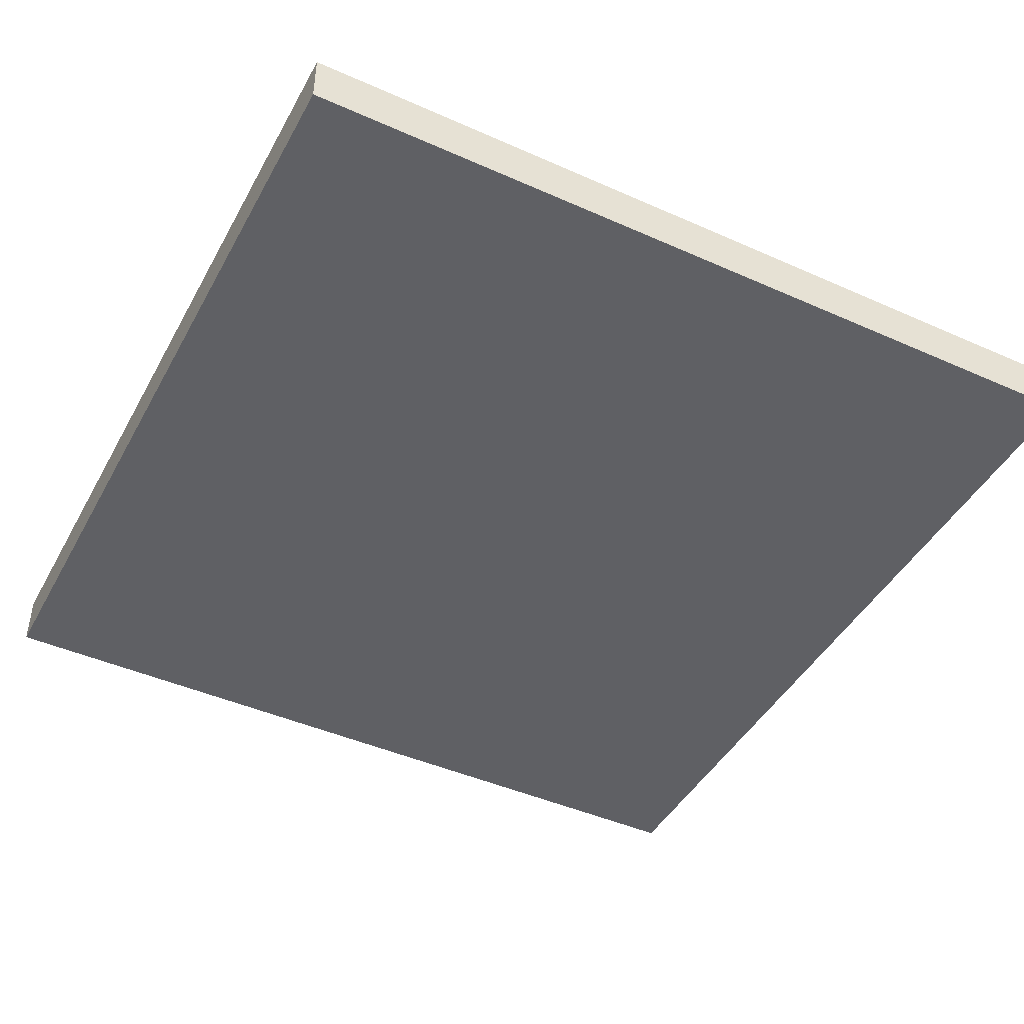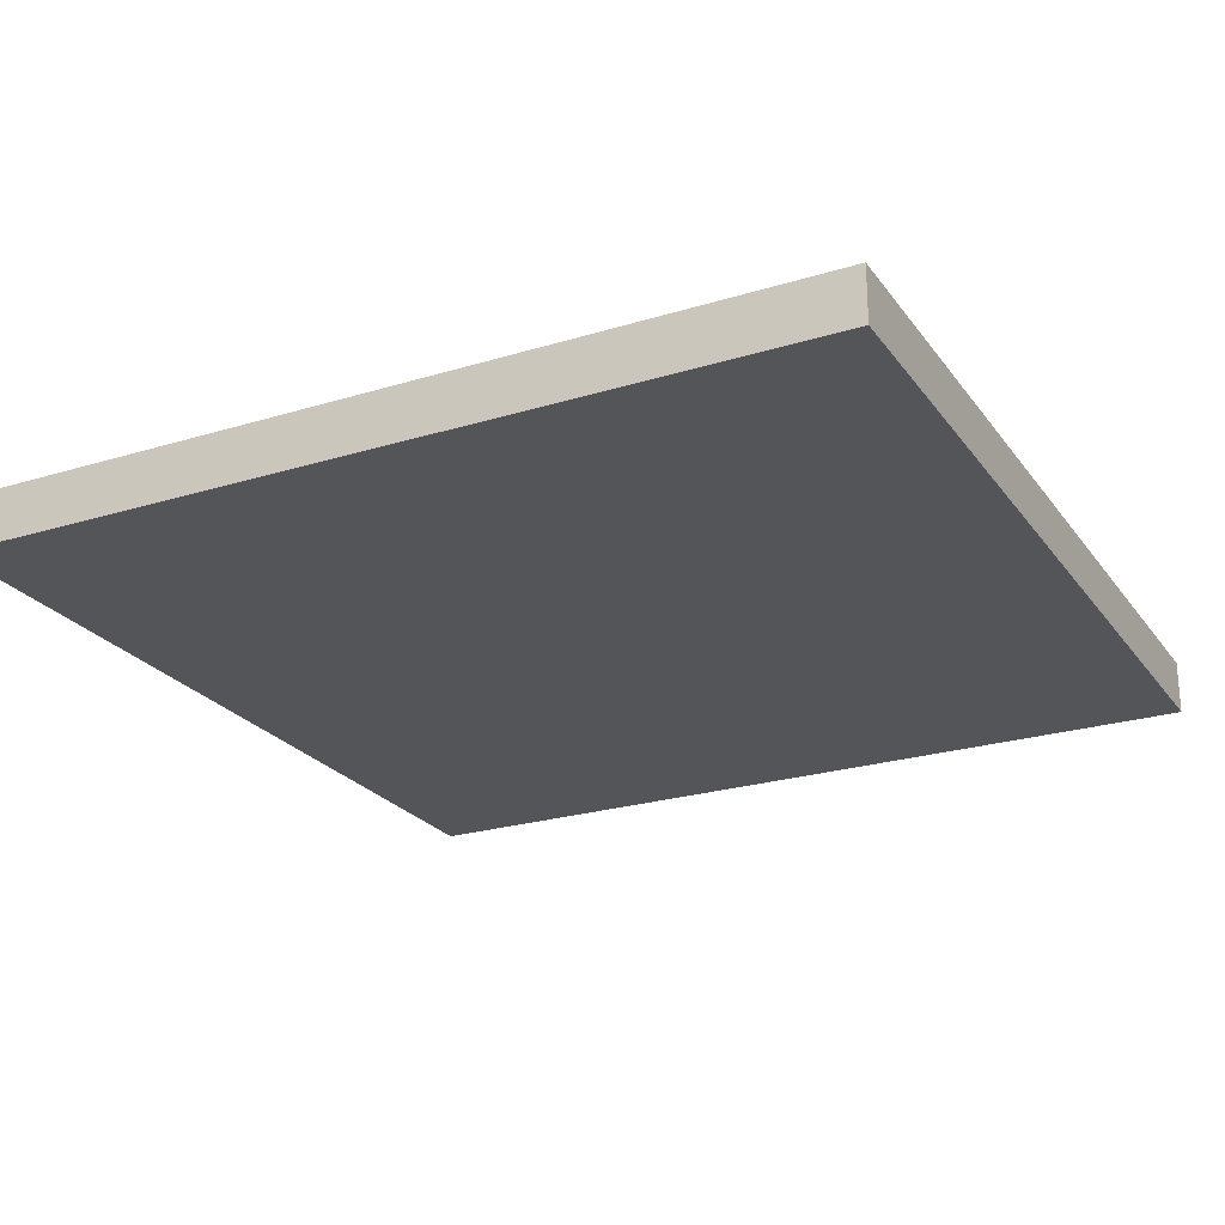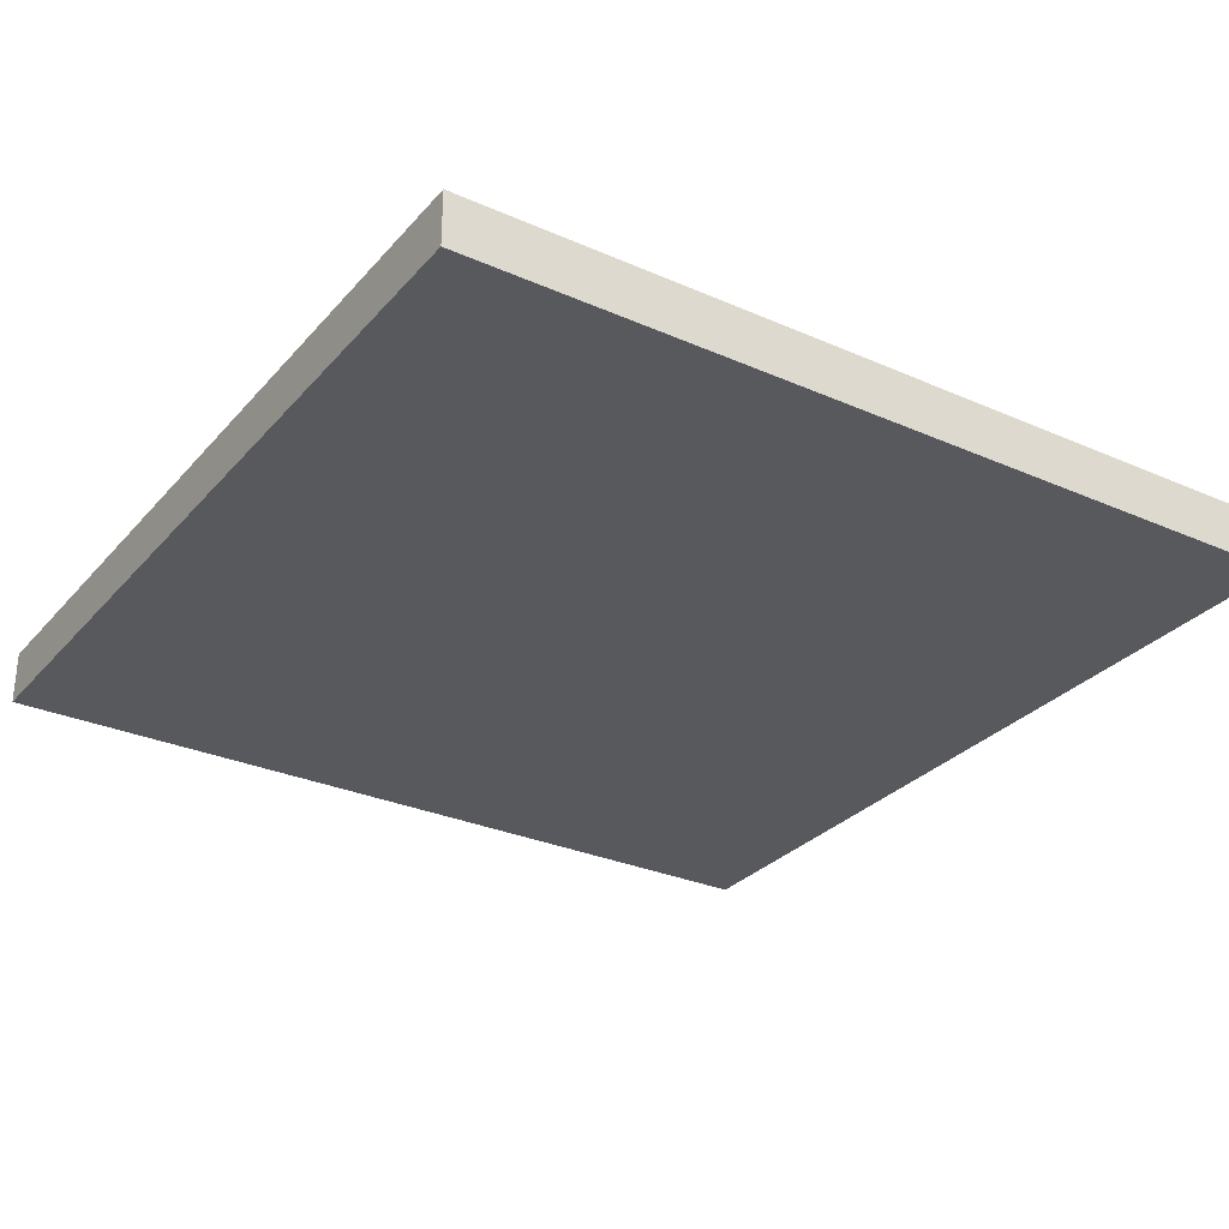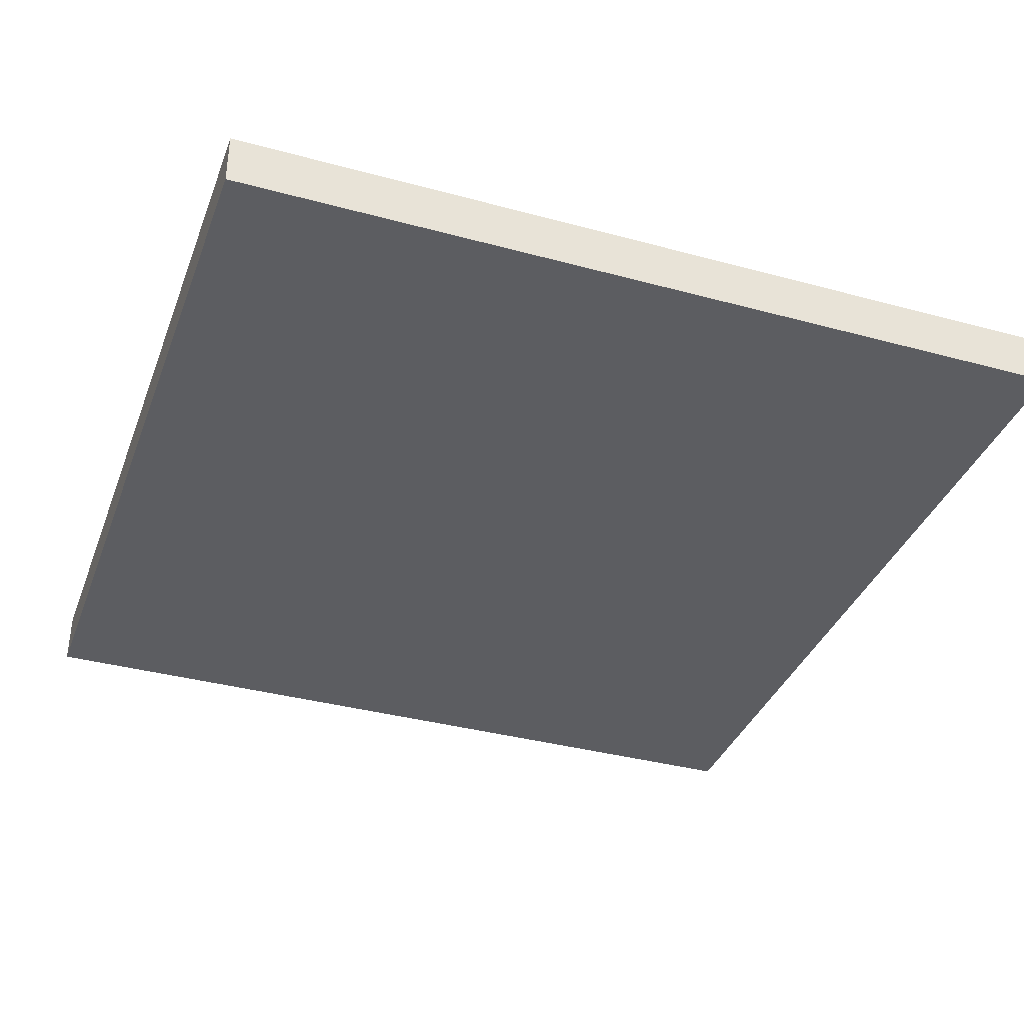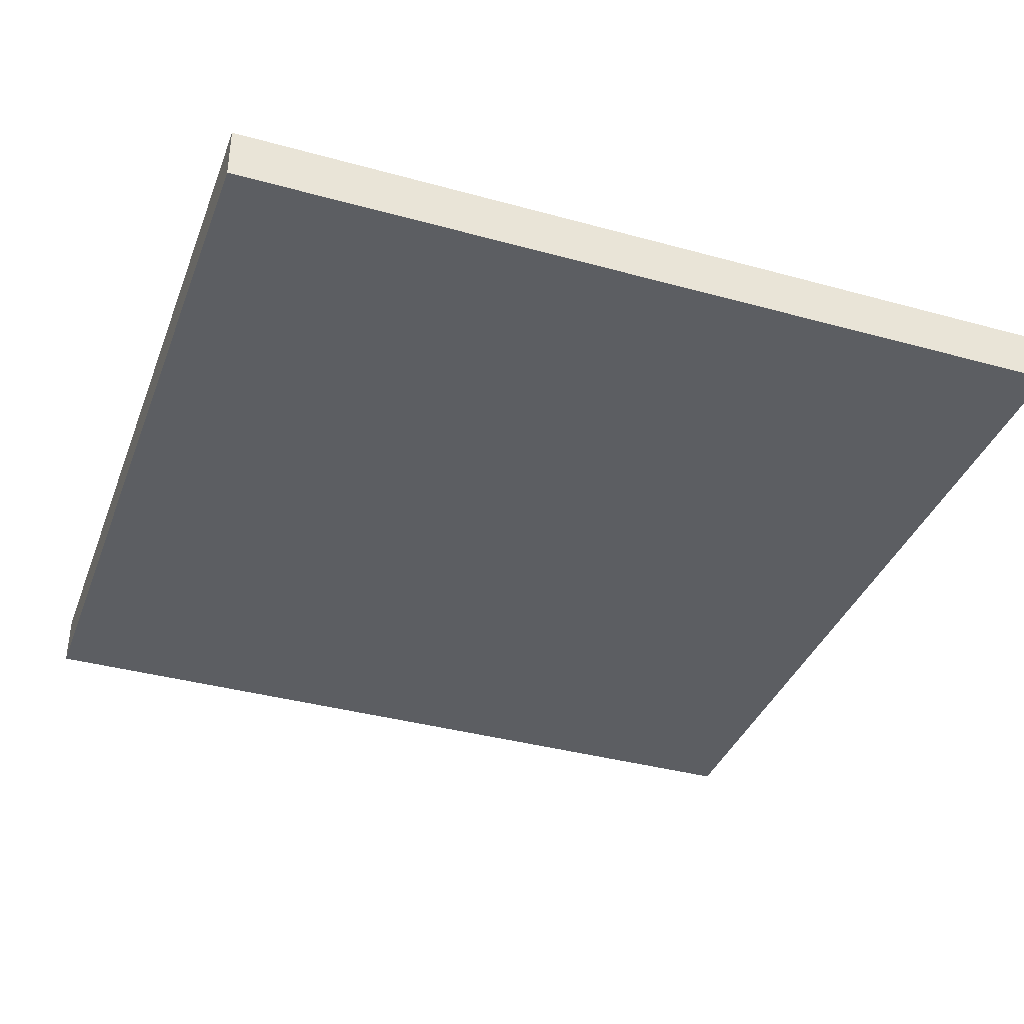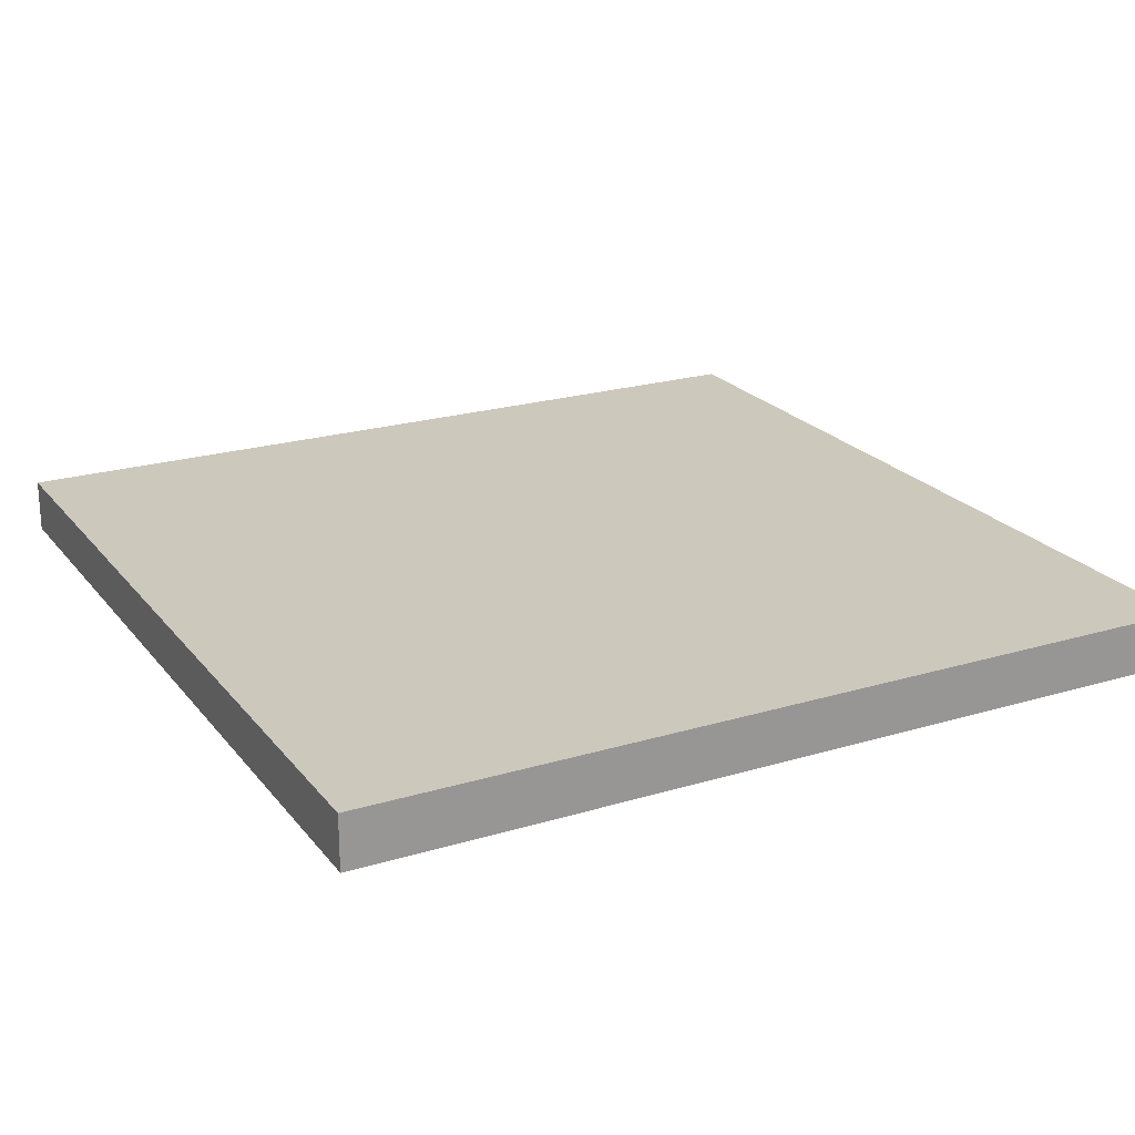
<metadata>
{"format":"obj","ext":"obj","renderer":"f3d","projection":"perspective","resolution":1024,"background":"white","views":[{"elev":-44.7,"azim":-27.3,"up":"+Z"},{"elev":-24.0,"azim":117.0,"up":"+Z"},{"elev":-29.6,"azim":57.1,"up":"+Z"},{"elev":-36.6,"azim":-109.4,"up":"+Z"},{"elev":-37.4,"azim":-19.5,"up":"+Z"},{"elev":22.1,"azim":-27.7,"up":"+Z"}]}
</metadata>
<code>
o 0
v 8 8 0.5
v 8 8 -0.5
v 8 -8 0.5
v 8 -8 -0.5
v -8 8 -0.5
v -8 8 0.5
v -8 -8 -0.5
v -8 -8 0.5
f 1 3 2
f 3 4 2
f 5 7 6
f 7 8 6
f 5 6 2
f 6 1 2
f 8 7 3
f 7 4 3
f 6 8 1
f 8 3 1
f 2 4 5
f 4 7 5

</code>
